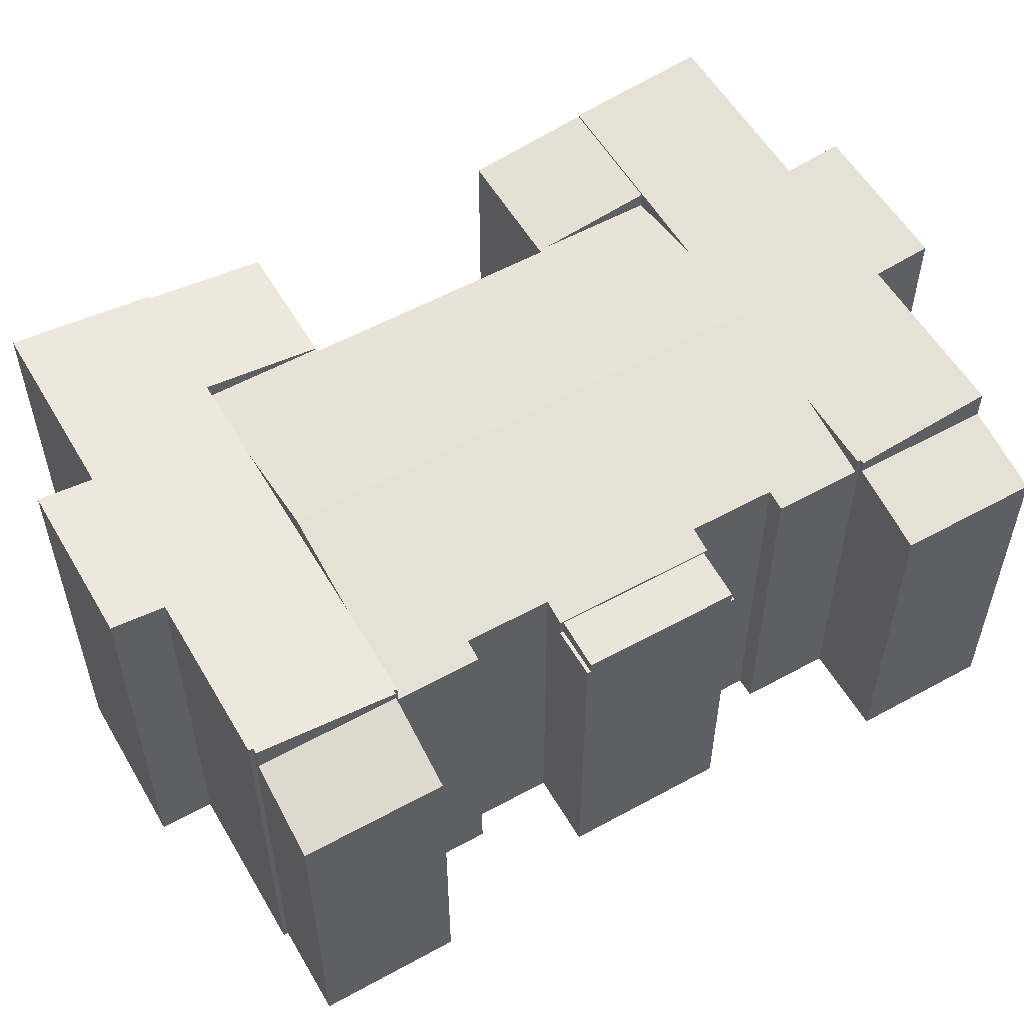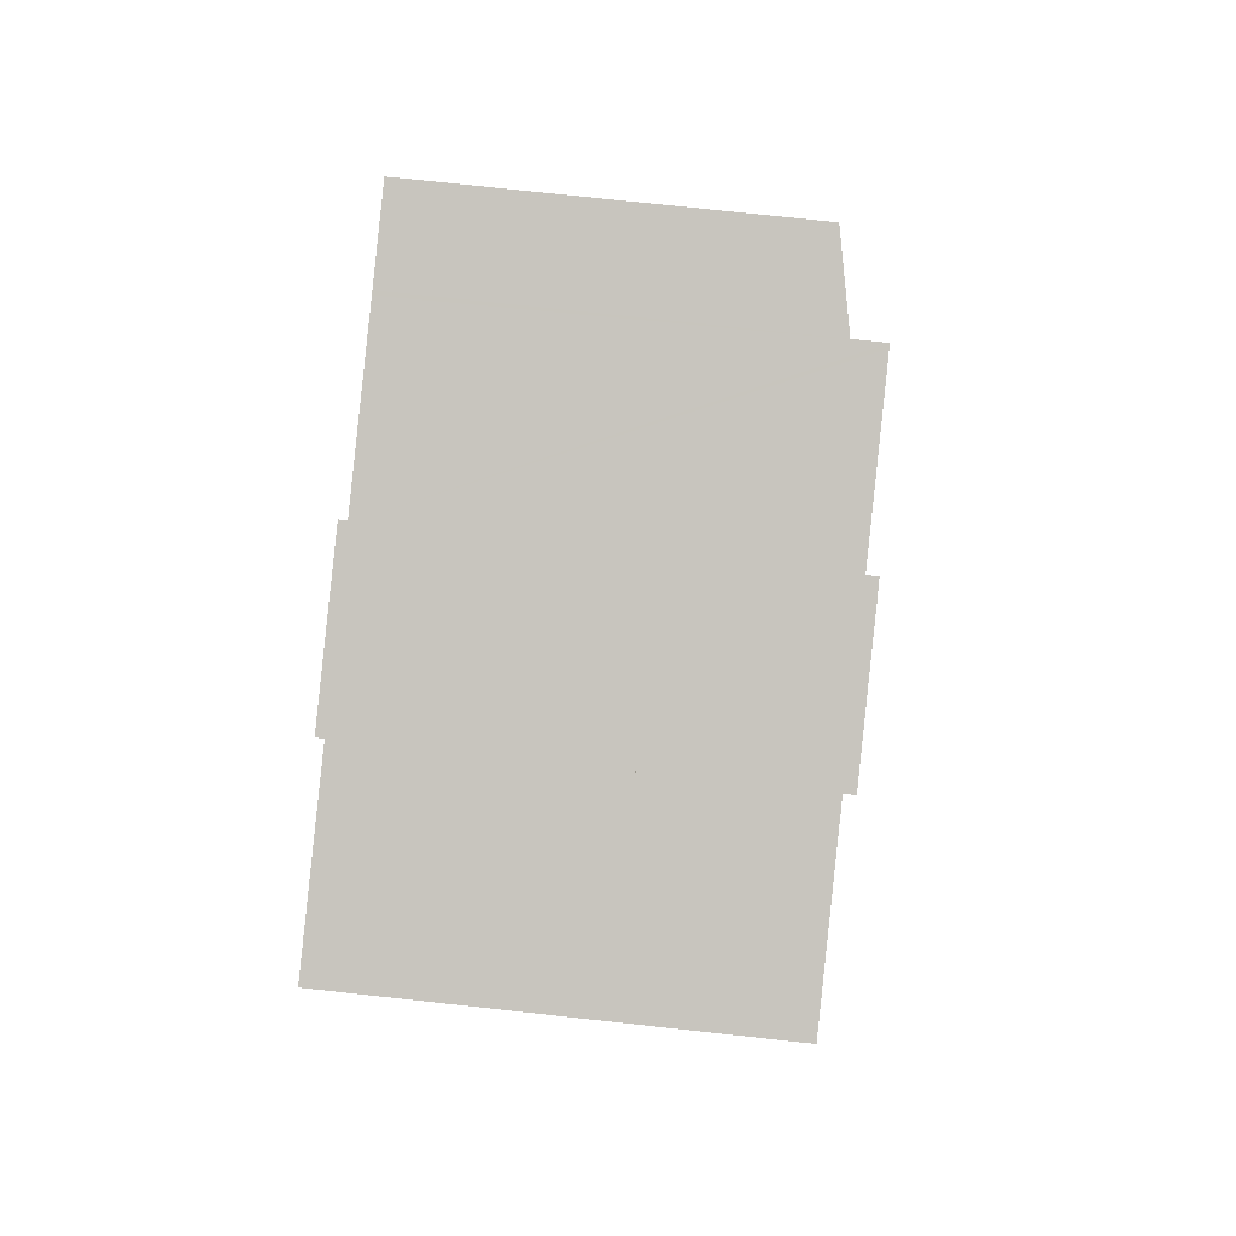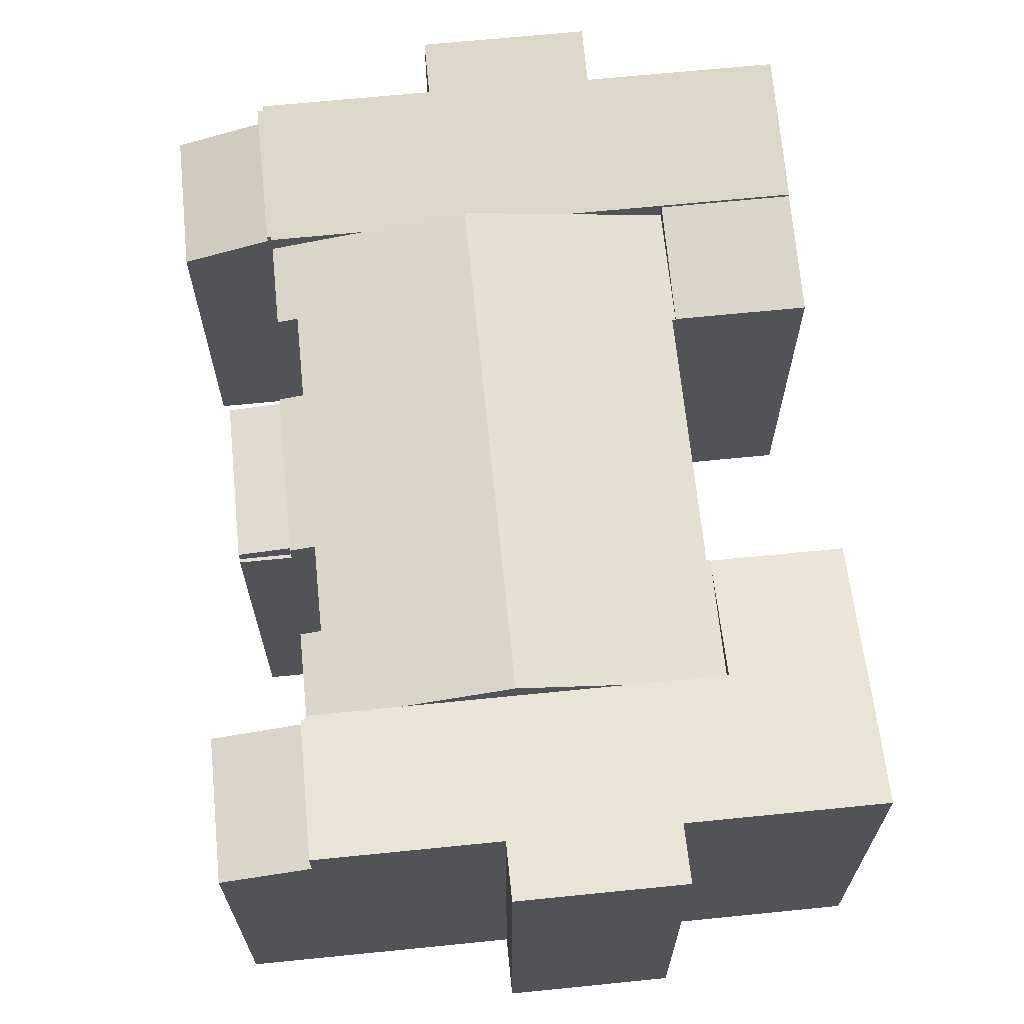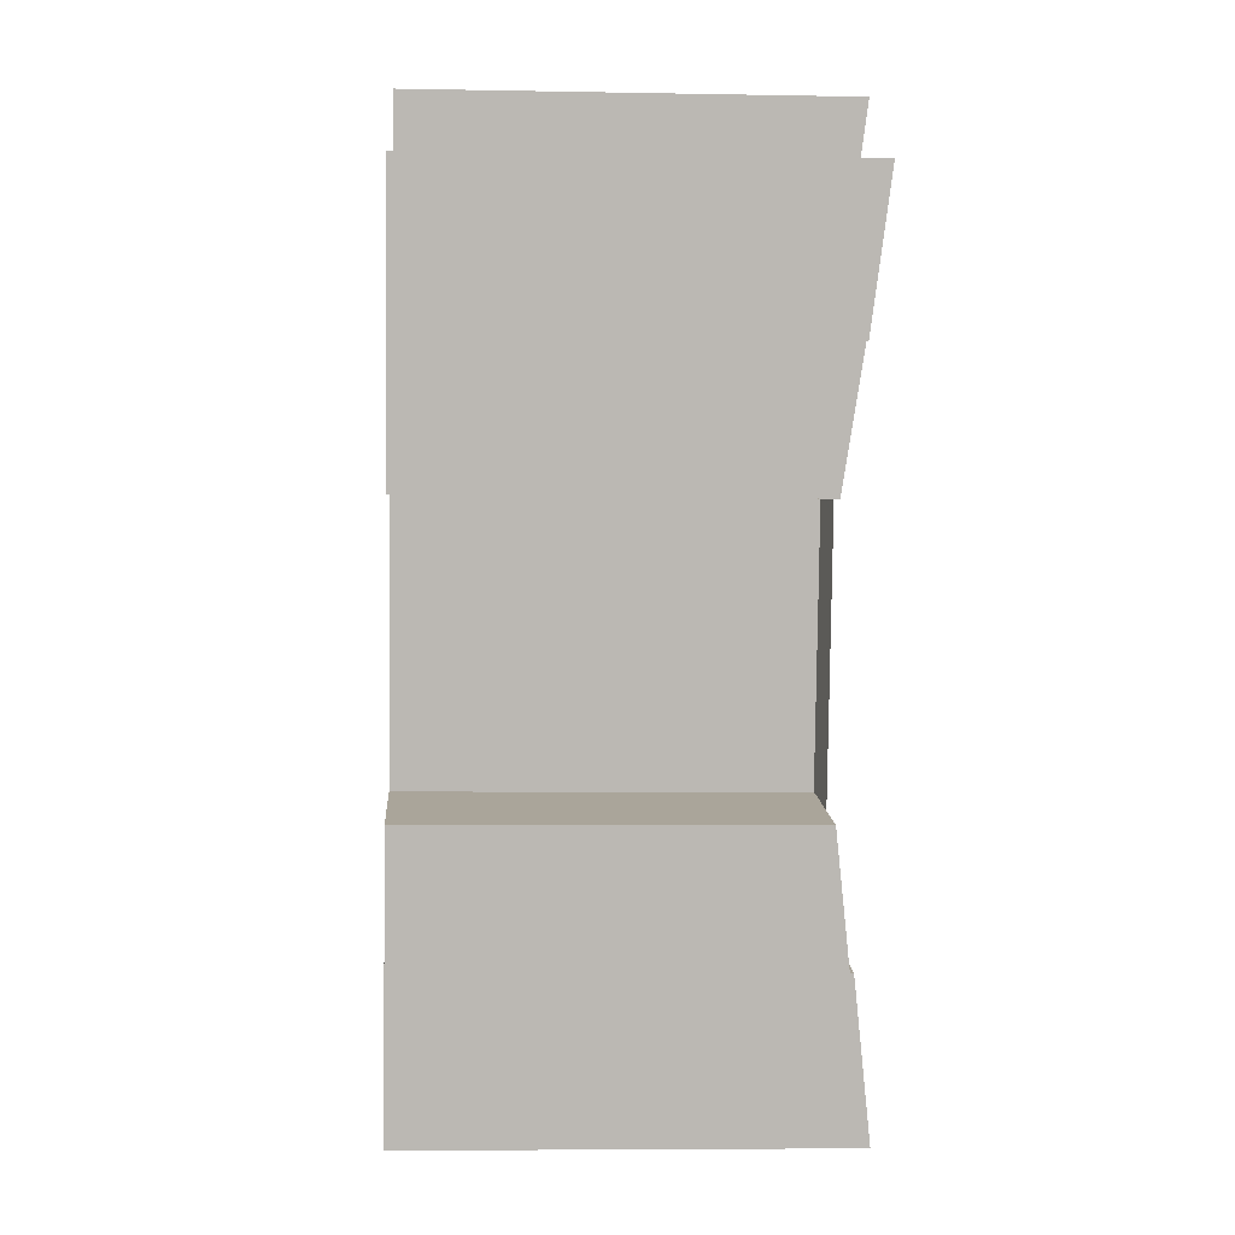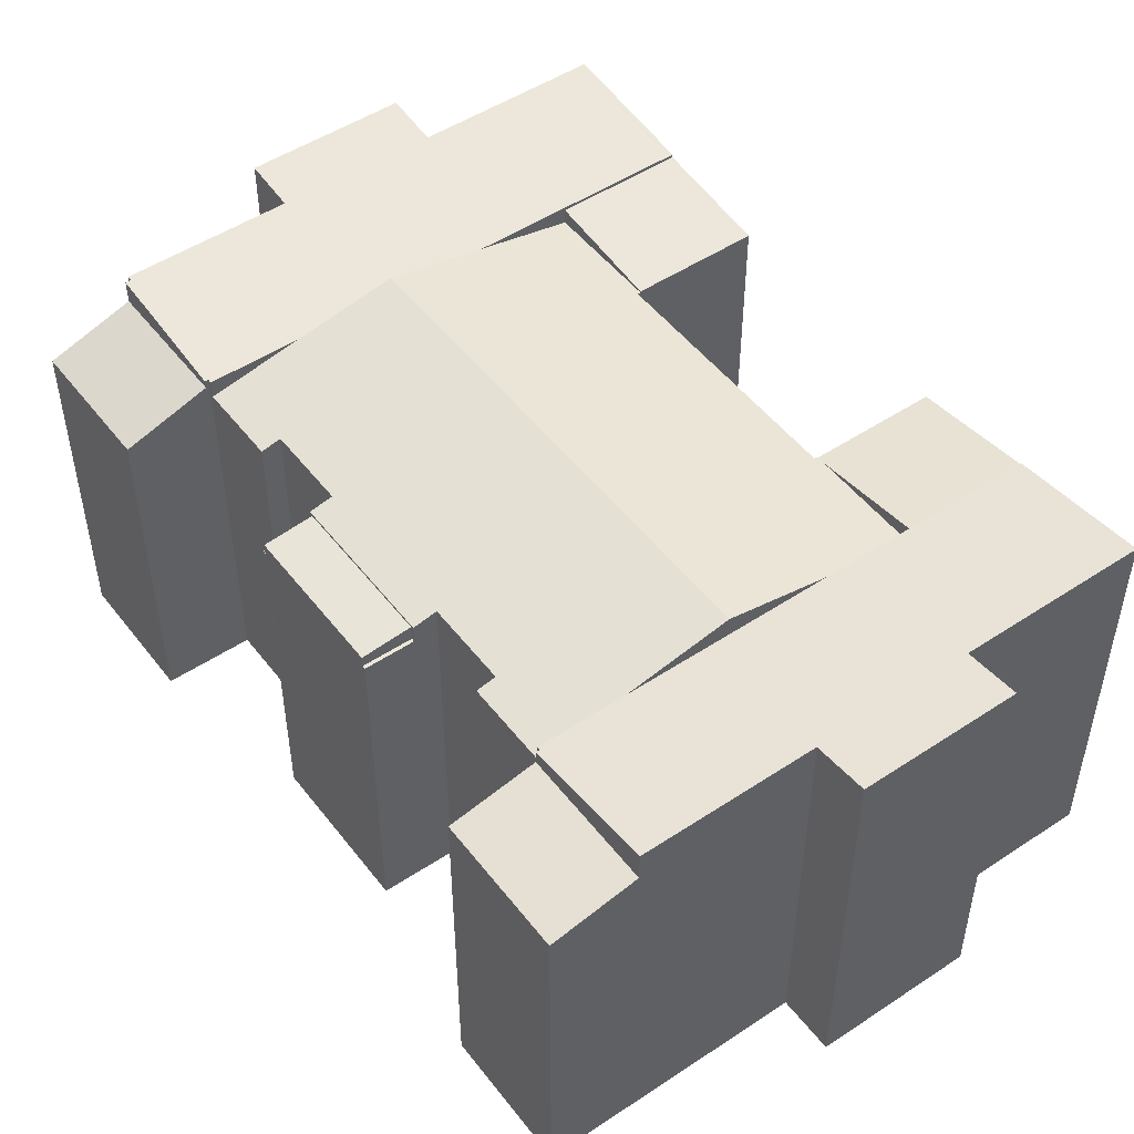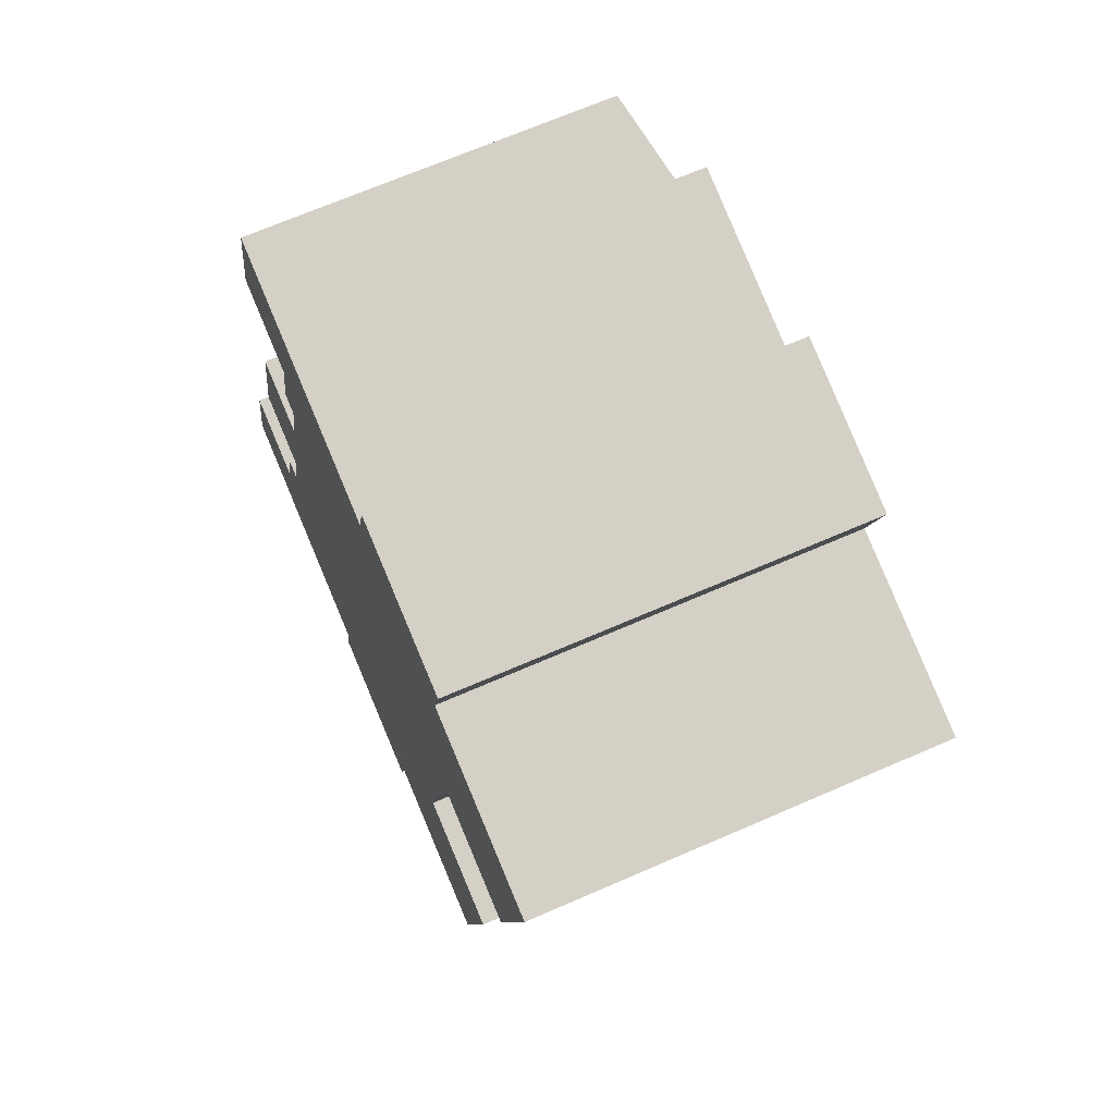
<metadata>
{"format":"obj","ext":"obj","renderer":"f3d","projection":"perspective","resolution":1024,"background":"white","views":[{"elev":55.9,"azim":-106.2,"up":"+Y"},{"elev":75.6,"azim":96.2,"up":"+Z"},{"elev":67.0,"azim":8.0,"up":"+Y"},{"elev":-6.2,"azim":86.7,"up":"+Z"},{"elev":49.8,"azim":-22.4,"up":"+Y"},{"elev":68.9,"azim":66.5,"up":"+Z"}]}
</metadata>
<code>
v  3.056 9.743 8.297
v  5.43 9.875 12.15
v  4.407 9.875 7.966
v  4.08 9.743 12.48
v  3.056 -5.08e-16 8.297
v  4.08 -7.64e-16 12.48
v  5.43 -7.437e-16 12.15
v  4.407 -4.878e-16 7.966
v  20.08 9.904 10.1
v  17.42 10.39 14.28
v  20.89 10.39 13.43
v  16.6 9.904 10.95
v  16.66 9.939 11.19
v  17.42 -8.745e-16 14.28
v  16.6 -6.706e-16 10.95
v  16.66 -6.853e-16 11.19
v  20.89 -8.224e-16 13.43
v  20.08 -6.185e-16 10.1
v  4.383 9.436 7.869
v  3.056 9.436 8.297
v  4.407 9.436 7.966
v  3.032 9.436 8.2
v  3.032 -5.021e-16 8.2
v  4.383 -4.818e-16 7.869
v  16.64 10.94 -4.164
v  14.08 10.47 0.641
v  17.61 10.47 -0.223
v  13.12 10.94 -3.301
v  11.44 10.47 1.289
v  11.51 10.94 -2.907
v  8.671 10.47 1.965
v  11.14 11.12 -4.4
v  6.716 11.12 -3.317
v  7.072 10.94 -1.863
v  5.906 10.47 2.642
v  2.437 10.94 -0.728
v  2.467 10.93 -0.604
v  3.359 10.47 3.266
v  3.335 10.48 3.168
v  3.238 10.48 3.192
v  2.317 10.93 -0.567
v  11.14 2.694e-16 -4.4
v  11.51 1.78e-16 -2.907
v  16.64 2.55e-16 -4.164
v  17.61 1.365e-17 -0.223
v  6.716 2.031e-16 -3.317
v  7.072 1.141e-16 -1.863
v  2.437 4.458e-17 -0.728
v  2.467 3.698e-17 -0.604
v  2.317 3.472e-17 -0.567
v  13.12 2.021e-16 -3.301
v  3.238 -1.955e-16 3.192
v  3.335 -1.94e-16 3.168
v  3.359 -2e-16 3.266
v  5.906 -1.618e-16 2.642
v  8.671 -1.203e-16 1.965
v  14.08 -3.925e-17 0.641
v  11.44 -7.893e-17 1.289
v  9.116 10.44 16.32
v  6.147 9.963 14.55
v  6.722 9.963 16.9
v  12.01 11.02 15.61
v  6.681 10.07 14.43
v  10.84 11.02 10.82
v  6.108 10.07 12.08
v  5.43 9.939 12.15
v  5.453 9.939 12.24
v  4.407 9.939 7.966
v  9.816 11.02 6.642
v  4.383 9.939 7.869
v  5.023 10.07 7.712
v  4.458 10.07 5.405
v  8.671 11.02 1.965
v  3.359 9.958 3.266
v  3.915 9.958 5.538
v  14.88 9.939 3.903
v  14.08 9.939 0.641
v  14.78 9.958 3.927
v  15.13 9.958 5.341
v  15.82 9.958 8.157
v  16.15 9.958 9.52
v  16.51 9.958 10.97
v  17.42 9.939 14.28
v  14.9 10.44 14.9
v  16.6 9.939 10.95
v  6.108 -7.397e-16 12.08
v  6.681 -8.833e-16 14.43
v  6.147 -8.912e-16 14.55
v  6.722 -1.035e-15 16.9
v  3.915 -3.391e-16 5.538
v  4.458 -3.31e-16 5.405
v  5.023 -4.722e-16 7.712
v  5.453 -7.495e-16 12.24
v  16.51 -6.72e-16 10.97
v  12.01 -9.556e-16 15.61
v  9.116 -9.99e-16 16.32
v  14.9 -9.122e-16 14.9
v  14.78 -2.405e-16 3.927
v  14.88 -2.39e-16 3.903
v  15.13 -3.27e-16 5.341
v  15.82 -4.995e-16 8.157
v  16.15 -5.829e-16 9.52
v  17.61 10.37 -0.223
v  14.88 9.978 3.903
v  18.41 9.978 3.039
v  14.08 10.37 0.641
v  18.41 -1.861e-16 3.039
v  2.317 10.26 -0.567
v  0.92 9.474 3.759
v  3.238 10.26 3.192
v  0 9.474 5.801e-16
v  0 0 0
v  0.92 -2.302e-16 3.759
v  4.08 9.436 12.48
v  5.453 9.436 12.24
v  5.43 9.436 12.15
v  4.103 9.436 12.57
v  4.103 -7.698e-16 12.57
v  6.722 10.44 16.9
v  6.745 10.45 17
v  7.537 10.91 20.75
v  6.625 10.45 17.03
v  12.01 10.44 15.61
v  7.646 10.91 20.73
v  12.32 10.91 19.58
v  12.7 11.1 21.13
v  17.42 10.44 14.28
v  16.67 10.91 18.51
v  17.05 11.1 20.06
v  20.89 10.44 13.43
v  18.35 10.91 18.1
v  21.83 10.91 17.25
v  12.32 -1.199e-15 19.58
v  7.646 -1.269e-15 20.73
v  7.537 -1.271e-15 20.75
v  12.7 -1.294e-15 21.13
v  17.05 -1.229e-15 20.06
v  16.67 -1.133e-15 18.51
v  21.83 -1.056e-15 17.25
v  18.35 -1.108e-15 18.1
v  6.745 -1.041e-15 17
v  6.625 -1.043e-15 17.03
v  4.292 9.593 17.6
v  7.537 10.08 20.75
v  6.625 10.08 17.03
v  5.204 9.593 21.32
v  5.204 -1.306e-15 21.32
v  4.292 -1.078e-15 17.6
g defaultobject
f 1 2 3
f 2 1 4
f 5 4 1
f 4 5 6
f 4 7 2
f 7 4 6
f 7 3 2
f 3 7 8
f 8 1 3
f 1 8 5
f 5 7 6
f 7 5 8
f 9 10 11
f 10 9 12
f 10 12 13
f 13 14 10
f 14 13 12
f 14 12 15
f 14 15 16
f 14 11 10
f 11 14 17
f 17 9 11
f 9 17 18
f 18 12 9
f 12 18 15
f 16 17 14
f 17 16 15
f 17 15 18
f 19 20 21
f 20 19 22
f 23 20 22
f 20 23 5
f 5 21 20
f 21 5 8
f 8 19 21
f 19 8 24
f 24 22 19
f 22 24 23
f 24 5 23
f 5 24 8
f 25 26 27
f 26 25 28
f 26 28 29
f 29 28 30
f 29 30 31
f 31 30 32
f 31 32 33
f 31 33 34
f 34 35 31
f 35 34 36
f 35 36 37
f 35 37 38
f 38 37 39
f 39 37 40
f 41 40 37
f 30 42 32
f 42 30 43
f 27 44 25
f 44 27 45
f 42 33 32
f 33 42 46
f 47 36 34
f 36 47 48
f 49 41 37
f 41 49 50
f 28 43 30
f 43 28 25
f 43 25 51
f 51 25 44
f 46 34 33
f 34 46 47
f 48 37 36
f 37 48 49
f 50 40 41
f 40 50 52
f 53 38 39
f 38 53 54
f 52 39 40
f 39 52 53
f 54 35 38
f 35 54 31
f 31 54 29
f 29 54 26
f 26 54 27
f 27 54 55
f 27 55 56
f 27 56 45
f 45 56 57
f 57 56 58
f 54 49 55
f 49 54 53
f 49 53 50
f 50 53 52
f 55 47 56
f 47 55 48
f 48 55 49
f 57 44 45
f 44 57 51
f 51 57 58
f 51 58 43
f 43 58 42
f 42 58 46
f 46 58 56
f 46 56 47
f 59 60 61
f 60 59 62
f 60 62 63
f 63 62 64
f 63 64 65
f 65 66 67
f 66 65 68
f 68 65 64
f 68 64 69
f 68 69 70
f 70 69 71
f 71 69 72
f 72 69 73
f 72 73 74
f 74 73 35
f 74 75 72
f 29 76 77
f 76 29 73
f 76 73 78
f 78 73 79
f 79 73 80
f 80 73 69
f 80 69 81
f 81 69 82
f 82 69 64
f 82 64 13
f 13 64 83
f 83 64 84
f 84 64 62
f 13 85 82
f 86 63 65
f 63 86 87
f 88 61 60
f 61 88 89
f 54 75 74
f 75 54 90
f 91 71 72
f 71 91 92
f 24 68 70
f 68 24 66
f 66 24 67
f 67 24 8
f 67 8 7
f 67 7 93
f 87 60 63
f 60 87 88
f 85 94 82
f 94 85 15
f 57 29 77
f 29 57 73
f 73 57 35
f 35 57 74
f 74 57 58
f 74 58 54
f 54 58 56
f 54 56 55
f 92 70 71
f 70 92 24
f 89 59 61
f 59 89 62
f 62 89 84
f 84 89 83
f 83 89 14
f 14 89 95
f 95 89 96
f 14 95 97
f 98 76 78
f 76 98 99
f 75 91 72
f 91 75 90
f 67 86 65
f 86 67 93
f 14 13 83
f 13 14 85
f 85 14 15
f 15 14 16
f 94 81 82
f 81 94 80
f 80 94 79
f 79 94 78
f 78 94 100
f 78 100 98
f 100 94 101
f 101 94 102
f 99 77 76
f 77 99 57
f 7 86 93
f 86 7 8
f 86 8 24
f 86 24 92
f 88 96 89
f 96 88 87
f 96 87 86
f 96 86 92
f 96 92 91
f 54 91 90
f 91 54 55
f 91 55 96
f 96 55 95
f 95 55 56
f 95 56 97
f 97 56 58
f 97 58 14
f 14 58 94
f 94 58 100
f 100 58 98
f 98 58 57
f 94 100 101
f 94 101 102
f 98 57 99
f 94 16 14
f 16 94 15
f 103 104 105
f 104 103 106
f 57 104 106
f 104 57 99
f 99 105 104
f 105 99 107
f 105 45 103
f 45 105 107
f 45 106 103
f 106 45 57
f 45 99 57
f 99 45 107
f 108 109 110
f 109 108 111
f 112 109 111
f 109 112 113
f 109 52 110
f 52 109 113
f 52 108 110
f 108 52 50
f 50 111 108
f 111 50 112
f 50 113 112
f 113 50 52
f 114 115 116
f 115 114 117
f 6 117 114
f 117 6 118
f 118 115 117
f 115 118 93
f 93 116 115
f 116 93 7
f 7 114 116
f 114 7 6
f 6 93 118
f 93 6 7
f 59 119 120
f 121 120 122
f 120 121 59
f 59 121 123
f 123 121 124
f 123 124 125
f 123 125 84
f 84 125 126
f 84 126 127
f 127 126 128
f 128 126 129
f 128 130 127
f 130 128 131
f 130 131 132
f 124 133 125
f 133 124 121
f 133 121 134
f 134 121 135
f 136 129 126
f 129 136 137
f 138 131 128
f 131 138 132
f 132 138 139
f 139 138 140
f 125 136 126
f 136 125 133
f 119 141 120
f 141 119 89
f 122 135 121
f 135 122 142
f 137 128 129
f 128 137 138
f 139 130 132
f 130 139 17
f 17 127 130
f 127 17 84
f 84 17 123
f 123 17 59
f 59 17 14
f 59 14 119
f 119 14 96
f 119 96 89
f 96 14 97
f 96 97 95
f 141 122 120
f 122 141 142
f 139 14 17
f 14 139 140
f 14 140 97
f 97 140 138
f 97 138 137
f 97 137 136
f 97 136 95
f 95 136 133
f 133 96 95
f 96 133 134
f 96 134 89
f 89 134 141
f 141 134 142
f 142 134 135
f 143 144 145
f 144 143 146
f 146 135 144
f 135 146 147
f 135 145 144
f 145 135 142
f 142 143 145
f 143 142 148
f 148 146 143
f 146 148 147
f 148 135 147
f 135 148 142

</code>
